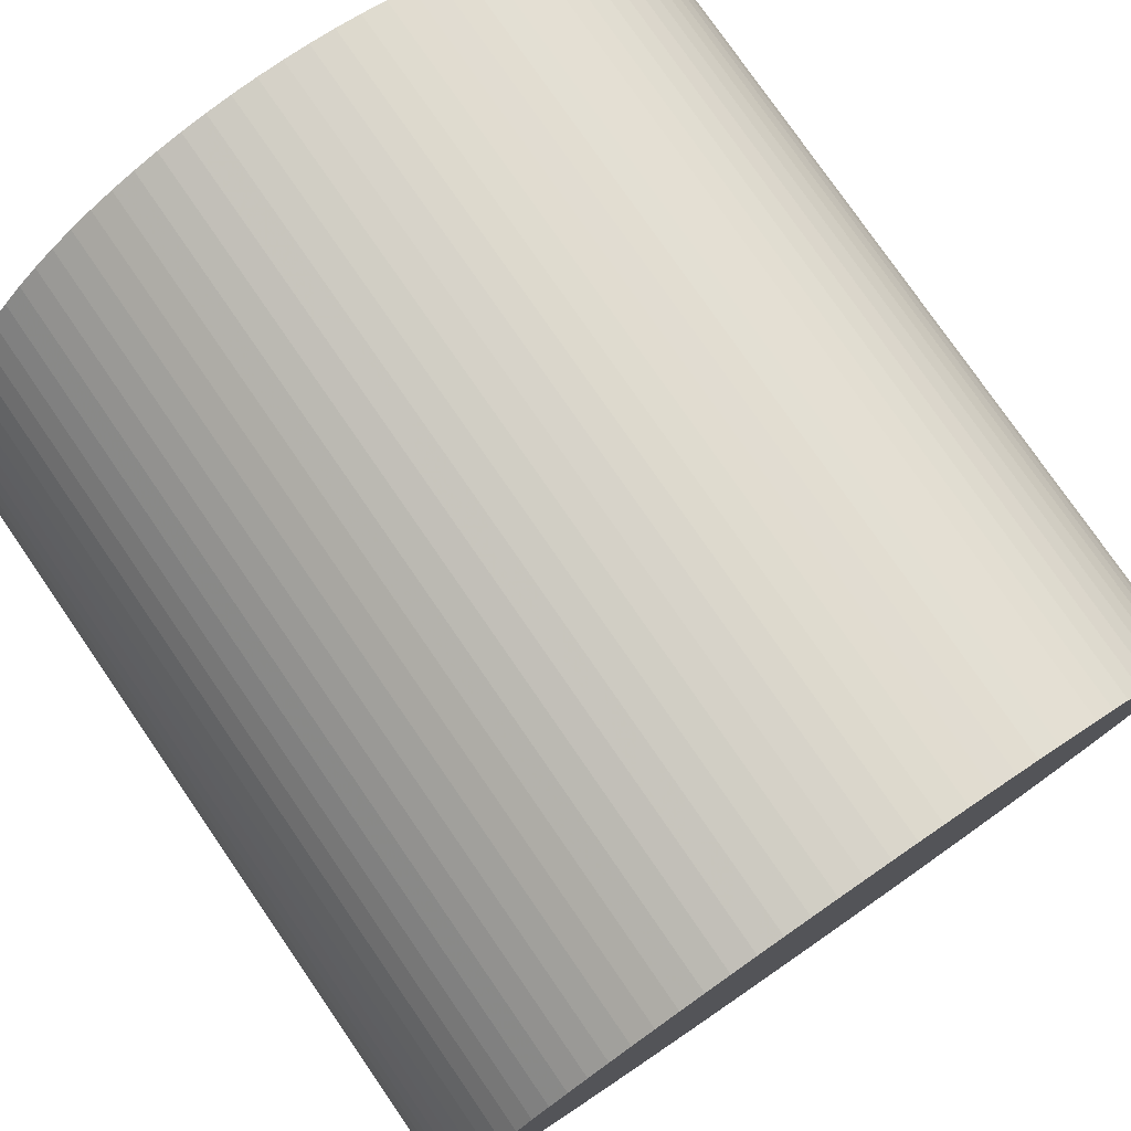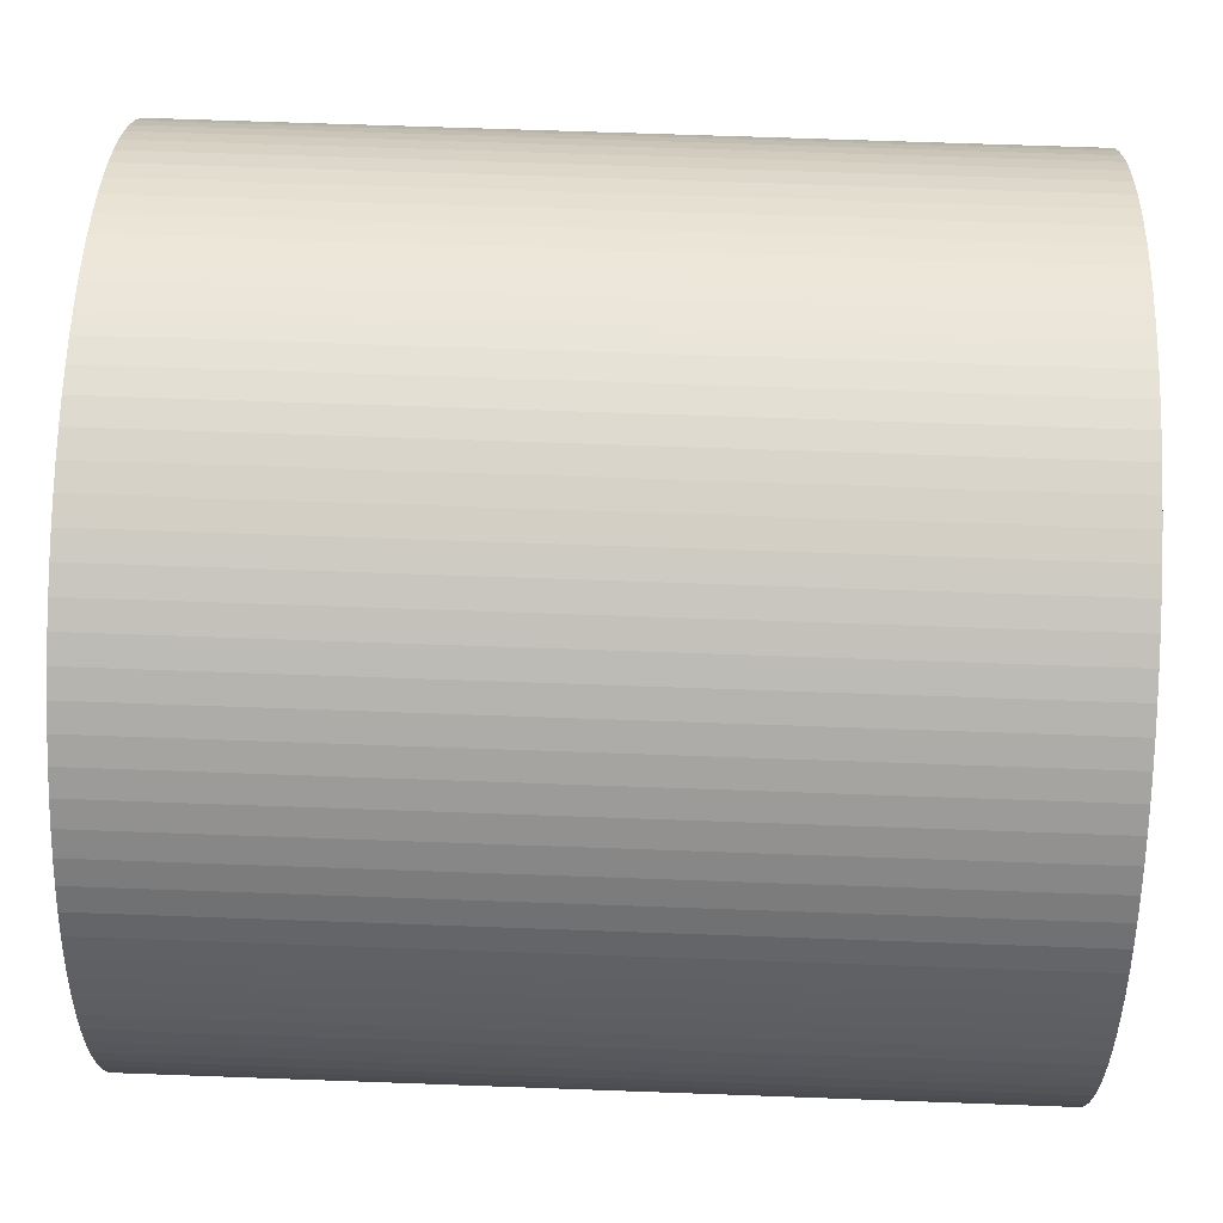
<metadata>
{"format":"obj","ext":"obj","renderer":"f3d","projection":"perspective","resolution":1024,"background":"white","views":[{"elev":77.8,"azim":145.4,"up":"+Z"},{"elev":65.2,"azim":-87.9,"up":"+Z"}]}
</metadata>
<code>
v -3.681 10 -9.298
v -3.09 -10 -9.511
v -3.681 -10 -9.298
v -3.09 10 -9.511
v 5.878 10 8.09
v 5.358 -10 8.443
v 5.878 -10 8.09
v 5.358 10 8.443
v -3.09 10 9.511
v -3.681 -10 9.298
v -3.09 -10 9.511
v -3.681 10 9.298
v -9.048 10 -4.258
v -9.298 -10 -3.681
v -9.298 10 -3.681
v -9.048 -10 -4.258
v 9.823 -10 1.874
v 9.686 10 2.487
v 9.686 -10 2.487
v 9.823 10 1.874
v 9.511 10 3.09
v 9.511 -10 3.09
v 8.09 -10 5.878
v 7.705 10 6.374
v 7.705 -10 6.374
v 8.09 10 5.878
v 4.818 -10 8.763
v 4.818 10 8.763
v 1.253 10 9.921
v 0.6279 -10 9.98
v 1.253 -10 9.921
v 0.6279 10 9.98
v -9.98 10 0.6279
v -9.921 -10 1.253
v -9.921 10 1.253
v -9.98 -10 0.6279
v -9.048 10 4.258
v -8.763 -10 4.818
v -8.763 10 4.818
v -9.048 -10 4.258
v -5.358 10 8.443
v -5.878 -10 8.09
v -5.358 -10 8.443
v -5.878 10 8.09
v 8.763 -10 -4.818
v 9.048 10 -4.258
v 9.048 -10 -4.258
v 8.763 10 -4.818
v 1.874 10 -9.823
v 2.487 -10 -9.686
v 1.874 -10 -9.823
v 2.487 10 -9.686
v 6.845 -10 -7.29
v 7.29 10 -6.845
v 7.29 -10 -6.845
v 6.845 10 -7.29
v 9.048 -10 4.258
v 8.763 10 4.818
v 8.763 -10 4.818
v 9.048 10 4.258
v 7.29 -10 6.845
v 6.845 10 7.29
v 6.845 -10 7.29
v 7.29 10 6.845
v 2.487 10 9.686
v 1.874 -10 9.823
v 2.487 -10 9.686
v 1.874 10 9.823
v 3.681 10 9.298
v 3.09 -10 9.511
v 3.681 -10 9.298
v 3.09 10 9.511
v -9.823 10 1.874
v -9.686 -10 2.487
v -9.686 10 2.487
v -9.823 -10 1.874
v -9.511 10 3.09
v -9.298 -10 3.681
v -9.298 10 3.681
v -9.511 -10 3.09
v -7.29 10 6.845
v -6.845 -10 7.29
v -6.845 10 7.29
v -7.29 -10 6.845
v -8.443 -10 5.358
v -8.443 10 5.358
v -0.6279 10 9.98
v -1.253 -10 9.921
v -0.6279 -10 9.98
v -1.253 10 9.921
v -2.487 10 9.686
v -2.487 -10 9.686
v -1.874 -10 9.823
v -1.874 10 9.823
v -4.258 10 9.048
v -4.818 -10 8.763
v -4.258 -10 9.048
v -4.818 10 8.763
v 9.98 -10 -0.6279
v 10 10 0
v 10 -10 -0
v 9.98 10 -0.6279
v 9.298 -10 -3.681
v 9.511 10 -3.09
v 9.511 -10 -3.09
v 9.298 10 -3.681
v 1.253 10 -9.921
v 1.253 -10 -9.921
v 8.443 -10 -5.358
v 8.443 10 -5.358
v -1.874 10 -9.823
v -1.253 -10 -9.921
v -1.874 -10 -9.823
v -1.253 10 -9.921
v -0.6279 -10 -9.98
v -0.6279 10 -9.98
v -6.845 10 -7.29
v -7.29 -10 -6.845
v -7.29 10 -6.845
v -6.845 -10 -7.29
v 9.98 10 0.6279
v 9.921 10 -1.253
v 9.921 10 1.253
v 9.823 10 -1.874
v 9.686 10 -2.487
v 9.298 10 3.681
v 8.443 10 5.358
v 8.09 10 -5.878
v 7.705 10 -6.374
v 6.374 10 -7.705
v 6.374 10 7.705
v 5.878 10 -8.09
v 5.358 10 -8.443
v 4.818 10 -8.763
v 4.258 10 -9.048
v 4.258 10 9.048
v 3.681 10 -9.298
v 3.09 10 -9.511
v 0.6279 10 -9.98
v 0 10 -10
v 0 10 10
v -2.487 10 -9.686
v -4.258 10 -9.048
v -4.818 10 -8.763
v -5.358 10 -8.443
v -5.878 10 -8.09
v -6.374 10 -7.705
v -6.374 10 7.705
v -7.705 10 -6.374
v -7.705 10 6.374
v -8.09 10 -5.878
v -8.09 10 5.878
v -8.443 10 -5.358
v -8.763 10 -4.818
v -9.511 10 -3.09
v -9.686 10 -2.487
v -9.823 10 -1.874
v -9.921 10 -1.253
v -9.98 10 -0.6279
v -10 10 0
v -8.443 -10 -5.358
v -8.09 -10 -5.878
v 9.98 -10 0.6279
v 9.921 -10 1.253
v 9.298 -10 3.681
v 8.443 -10 5.358
v 6.374 -10 7.705
v 0 -10 10
v 4.258 -10 9.048
v -10 -10 -0
v 9.921 -10 -1.253
v 9.823 -10 -1.874
v 9.686 -10 -2.487
v 8.09 -10 -5.878
v 7.705 -10 -6.374
v 6.374 -10 -7.705
v 5.878 -10 -8.09
v 5.358 -10 -8.443
v 4.818 -10 -8.763
v 4.258 -10 -9.048
v 3.681 -10 -9.298
v 3.09 -10 -9.511
v 0.6279 -10 -9.98
v 0 -10 -10
v -2.487 -10 -9.686
v -4.258 -10 -9.048
v -4.818 -10 -8.763
v -5.358 -10 -8.443
v -5.878 -10 -8.09
v -6.374 -10 7.705
v -6.374 -10 -7.705
v -7.705 -10 6.374
v -7.705 -10 -6.374
v -8.09 -10 5.878
v -8.763 -10 -4.818
v -9.511 -10 -3.09
v -9.686 -10 -2.487
v -9.823 -10 -1.874
v -9.921 -10 -1.253
v -9.98 -10 -0.6279
v 5.737 9 6.935
v 6.161 -9 6.561
v 5.737 -9 6.935
v 6.161 9 6.561
v -3.313 9 8.368
v -2.781 -9 8.56
v -3.313 -9 8.368
v -2.781 9 8.56
v -8.143 -9 3.832
v -7.887 9 4.336
v -7.887 -9 4.336
v -8.143 9 3.832
v 5.29 9 -7.281
v 4.822 -9 -7.599
v 5.29 -9 -7.281
v 4.822 9 -7.599
v 8.929 9 -1.128
v 8.982 -9 -0.5651
v 8.982 9 -0.5651
v 8.929 -9 -1.128
v 8.143 9 3.832
v 7.887 -9 4.336
v 7.887 9 4.336
v 8.143 -9 3.832
v 3.313 9 8.368
v 3.832 -9 8.143
v 3.313 -9 8.368
v 3.832 9 8.143
v 1.128 9 8.929
v 1.686 -9 8.841
v 1.128 -9 8.929
v 1.686 9 8.841
v -6.561 -9 6.161
v -6.161 9 6.561
v -6.161 -9 6.561
v -6.561 9 6.161
v -1.686 9 8.841
v -1.128 -9 8.929
v -1.686 -9 8.841
v -1.128 9 8.929
v 8.368 9 -3.313
v 8.56 -9 -2.781
v 8.56 9 -2.781
v 8.368 -9 -3.313
v -6.161 -9 -6.561
v -6.561 9 -6.161
v -6.561 -9 -6.161
v -6.161 9 -6.561
v 8.841 9 1.686
v 8.717 -9 2.238
v 8.717 9 2.238
v 8.841 -9 1.686
v 8.56 -9 2.781
v 8.56 9 2.781
v 7.281 9 5.29
v 6.935 -9 5.737
v 6.935 9 5.737
v 7.281 -9 5.29
v 7.599 9 4.822
v 7.599 -9 4.822
v 4.822 9 7.599
v 5.29 -9 7.281
v 4.822 -9 7.599
v 5.29 9 7.281
v 0 9 9
v 0.5651 -9 8.982
v 0 -9 9
v 0.5651 9 8.982
v 4.336 9 7.887
v 4.336 -9 7.887
v 2.781 9 8.56
v 2.781 -9 8.56
v 2.238 -9 8.717
v 2.238 9 8.717
v -9 -9 -0
v -8.982 9 0.5651
v -8.982 -9 0.5651
v -9 9 0
v -8.717 -9 2.238
v -8.56 9 2.781
v -8.56 -9 2.781
v -8.717 9 2.238
v -7.281 -9 5.29
v -6.935 9 5.737
v -6.935 -9 5.737
v -7.281 9 5.29
v -0.5651 -9 8.982
v -0.5651 9 8.982
v -4.822 9 7.599
v -4.336 -9 7.887
v -4.822 -9 7.599
v -4.336 9 7.887
v -3.832 -9 8.143
v -3.832 9 8.143
v -5.737 -9 6.935
v -5.737 9 6.935
v 9 9 0
v 8.982 -9 0.5651
v 8.982 9 0.5651
v 9 -9 -0
v 6.561 9 -6.161
v 6.935 -9 -5.737
v 6.935 9 -5.737
v 6.561 -9 -6.161
v 2.238 9 -8.717
v 1.686 -9 -8.841
v 2.238 -9 -8.717
v 1.686 9 -8.841
v 2.781 9 -8.56
v 2.781 -9 -8.56
v 5.737 9 -6.935
v 5.737 -9 -6.935
v 4.336 9 -7.887
v 3.832 -9 -8.143
v 4.336 -9 -7.887
v 3.832 9 -8.143
v 8.929 9 1.128
v 8.841 9 -1.686
v 8.717 9 -2.238
v 8.368 9 3.313
v 8.143 9 -3.832
v 7.887 9 -4.336
v 7.599 9 -4.822
v 7.281 9 -5.29
v 6.561 9 6.161
v 6.161 9 -6.561
v 3.313 9 -8.368
v 1.128 9 -8.929
v 0.5651 9 -8.982
v 0 9 -9
v -0.5651 9 -8.982
v -1.128 9 -8.929
v -1.686 9 -8.841
v -2.238 9 8.717
v -2.238 9 -8.717
v -2.781 9 -8.56
v -3.313 9 -8.368
v -3.832 9 -8.143
v -4.336 9 -7.887
v -4.822 9 -7.599
v -5.29 9 7.281
v -5.29 9 -7.281
v -5.737 9 -6.935
v -6.935 9 -5.737
v -7.281 9 -5.29
v -7.599 9 4.822
v -7.599 9 -4.822
v -7.887 9 -4.336
v -8.143 9 -3.832
v -8.368 9 3.313
v -8.368 9 -3.313
v -8.56 9 -2.781
v -8.717 9 -2.238
v -8.841 9 1.686
v -8.841 9 -1.686
v -8.929 9 1.128
v -8.929 9 -1.128
v -8.982 9 -0.5651
v 8.929 -9 1.128
v 8.368 -9 3.313
v 6.561 -9 6.161
v -8.929 -9 1.128
v -8.841 -9 1.686
v -8.368 -9 3.313
v 8.841 -9 -1.686
v 8.717 -9 -2.238
v 8.143 -9 -3.832
v 7.887 -9 -4.336
v 7.599 -9 -4.822
v 7.281 -9 -5.29
v 6.161 -9 -6.561
v 3.313 -9 -8.368
v 1.128 -9 -8.929
v 0.5651 -9 -8.982
v 0 -9 -9
v -0.5651 -9 -8.982
v -1.128 -9 -8.929
v -1.686 -9 -8.841
v -2.238 -9 -8.717
v -2.238 -9 8.717
v -2.781 -9 -8.56
v -3.313 -9 -8.368
v -3.832 -9 -8.143
v -4.336 -9 -7.887
v -4.822 -9 -7.599
v -5.29 -9 -7.281
v -5.29 -9 7.281
v -5.737 -9 -6.935
v -6.935 -9 -5.737
v -7.281 -9 -5.29
v -7.599 -9 -4.822
v -7.599 -9 4.822
v -7.887 -9 -4.336
v -8.143 -9 -3.832
v -8.368 -9 -3.313
v -8.56 -9 -2.781
v -8.717 -9 -2.238
v -8.841 -9 -1.686
v -8.929 -9 -1.128
v -8.982 -9 -0.5651
f 1 2 3
f 2 1 4
f 5 6 7
f 6 5 8
f 9 10 11
f 10 9 12
f 13 14 15
f 14 13 16
f 17 18 19
f 18 17 20
f 19 21 22
f 21 19 18
f 23 24 25
f 24 23 26
f 8 27 6
f 27 8 28
f 29 30 31
f 30 29 32
f 33 34 35
f 34 33 36
f 37 38 39
f 38 37 40
f 41 42 43
f 42 41 44
f 45 46 47
f 46 45 48
f 49 50 51
f 50 49 52
f 53 54 55
f 54 53 56
f 57 58 59
f 58 57 60
f 61 62 63
f 62 61 64
f 65 66 67
f 66 65 68
f 69 70 71
f 70 69 72
f 68 31 66
f 31 68 29
f 73 74 75
f 74 73 76
f 77 78 79
f 78 77 80
f 35 76 73
f 76 35 34
f 81 82 83
f 82 81 84
f 39 85 86
f 85 39 38
f 87 88 89
f 88 87 90
f 91 11 92
f 11 91 9
f 90 93 88
f 93 90 94
f 95 96 97
f 96 95 98
f 98 43 96
f 43 98 41
f 99 100 101
f 100 99 102
f 103 104 105
f 104 103 106
f 107 51 108
f 51 107 49
f 109 48 45
f 48 109 110
f 111 112 113
f 112 111 114
f 114 115 112
f 115 114 116
f 117 118 119
f 118 117 120
f 102 121 100
f 122 121 102
f 122 123 121
f 124 123 122
f 124 20 123
f 125 20 124
f 125 18 20
f 104 18 125
f 104 21 18
f 106 21 104
f 106 126 21
f 46 126 106
f 46 60 126
f 48 60 46
f 48 58 60
f 110 58 48
f 110 127 58
f 128 127 110
f 128 26 127
f 129 26 128
f 129 24 26
f 54 24 129
f 54 64 24
f 56 64 54
f 56 62 64
f 130 62 56
f 130 131 62
f 132 131 130
f 132 5 131
f 133 5 132
f 133 8 5
f 134 8 133
f 134 28 8
f 135 28 134
f 135 136 28
f 137 136 135
f 137 69 136
f 138 69 137
f 138 72 69
f 52 72 138
f 52 65 72
f 49 65 52
f 49 68 65
f 107 68 49
f 107 29 68
f 139 29 107
f 139 32 29
f 140 32 139
f 140 141 32
f 116 141 140
f 116 87 141
f 114 87 116
f 114 90 87
f 111 90 114
f 111 94 90
f 142 94 111
f 142 91 94
f 4 91 142
f 4 9 91
f 1 9 4
f 1 12 9
f 143 12 1
f 143 95 12
f 144 95 143
f 144 98 95
f 145 98 144
f 145 41 98
f 146 41 145
f 146 44 41
f 147 44 146
f 147 148 44
f 117 148 147
f 117 83 148
f 119 83 117
f 119 81 83
f 149 81 119
f 149 150 81
f 151 150 149
f 151 152 150
f 153 152 151
f 153 86 152
f 154 86 153
f 154 39 86
f 13 39 154
f 13 37 39
f 15 37 13
f 15 79 37
f 155 79 15
f 155 77 79
f 156 77 155
f 156 75 77
f 157 75 156
f 157 73 75
f 158 73 157
f 158 35 73
f 159 35 158
f 159 33 35
f 33 159 160
f 151 161 153
f 161 151 162
f 163 123 164
f 123 163 121
f 164 20 17
f 20 164 123
f 165 60 57
f 60 165 126
f 22 126 165
f 126 22 21
f 59 127 166
f 127 59 58
f 166 26 23
f 26 166 127
f 25 64 61
f 64 25 24
f 62 167 63
f 167 62 131
f 32 168 30
f 168 32 141
f 131 7 167
f 7 131 5
f 136 71 169
f 71 136 69
f 28 169 27
f 169 28 136
f 72 67 70
f 67 72 65
f 160 36 33
f 36 160 170
f 163 99 101
f 164 99 163
f 164 171 99
f 17 171 164
f 17 172 171
f 19 172 17
f 19 173 172
f 22 173 19
f 22 105 173
f 165 105 22
f 165 103 105
f 57 103 165
f 57 47 103
f 59 47 57
f 59 45 47
f 166 45 59
f 166 109 45
f 23 109 166
f 23 174 109
f 25 174 23
f 25 175 174
f 61 175 25
f 61 55 175
f 63 55 61
f 63 53 55
f 167 53 63
f 167 176 53
f 7 176 167
f 7 177 176
f 6 177 7
f 6 178 177
f 27 178 6
f 27 179 178
f 169 179 27
f 169 180 179
f 71 180 169
f 71 181 180
f 70 181 71
f 70 182 181
f 67 182 70
f 67 50 182
f 66 50 67
f 66 51 50
f 31 51 66
f 31 108 51
f 30 108 31
f 30 183 108
f 168 183 30
f 168 184 183
f 89 184 168
f 89 115 184
f 88 115 89
f 88 112 115
f 93 112 88
f 93 113 112
f 92 113 93
f 92 185 113
f 11 185 92
f 11 2 185
f 10 2 11
f 10 3 2
f 97 3 10
f 97 186 3
f 96 186 97
f 96 187 186
f 43 187 96
f 43 188 187
f 42 188 43
f 42 189 188
f 190 189 42
f 190 191 189
f 82 191 190
f 82 120 191
f 84 120 82
f 84 118 120
f 192 118 84
f 192 193 118
f 194 193 192
f 194 162 193
f 85 162 194
f 85 161 162
f 38 161 85
f 38 195 161
f 40 195 38
f 40 16 195
f 78 16 40
f 78 14 16
f 80 14 78
f 80 196 14
f 74 196 80
f 74 197 196
f 76 197 74
f 76 198 197
f 34 198 76
f 34 199 198
f 36 199 34
f 36 200 199
f 200 36 170
f 75 80 77
f 80 75 74
f 79 40 37
f 40 79 78
f 86 194 152
f 194 86 85
f 150 84 81
f 84 150 192
f 152 192 150
f 192 152 194
f 94 92 93
f 92 94 91
f 141 89 168
f 89 141 87
f 12 97 10
f 97 12 95
f 148 82 190
f 82 148 83
f 44 190 42
f 190 44 148
f 101 121 163
f 121 101 100
f 140 183 184
f 183 140 139
f 105 125 173
f 125 105 104
f 138 181 182
f 181 138 137
f 132 176 177
f 176 132 130
f 134 178 179
f 178 134 133
f 137 180 181
f 180 137 135
f 47 106 103
f 106 47 46
f 174 110 109
f 110 174 128
f 55 129 175
f 129 55 54
f 116 184 115
f 184 116 140
f 4 185 2
f 185 4 142
f 117 191 120
f 191 117 147
f 144 186 187
f 186 144 143
f 146 188 189
f 188 146 145
f 143 3 186
f 3 143 1
f 157 199 158
f 199 157 198
f 159 170 160
f 170 159 200
f 15 196 155
f 196 15 14
f 156 198 157
f 198 156 197
f 119 193 149
f 193 119 118
f 153 195 154
f 195 153 161
f 149 162 151
f 162 149 193
f 172 122 171
f 122 172 124
f 139 108 183
f 108 139 107
f 52 182 50
f 182 52 138
f 130 53 176
f 53 130 56
f 135 179 180
f 179 135 134
f 133 177 178
f 177 133 132
f 175 128 174
f 128 175 129
f 142 113 185
f 113 142 111
f 147 189 191
f 189 147 146
f 145 187 188
f 187 145 144
f 158 200 159
f 200 158 199
f 155 197 156
f 197 155 196
f 154 16 13
f 16 154 195
f 171 102 99
f 102 171 122
f 173 124 172
f 124 173 125
f 201 202 203
f 202 201 204
f 205 206 207
f 206 205 208
f 209 210 211
f 210 209 212
f 213 214 215
f 214 213 216
f 217 218 219
f 218 217 220
f 221 222 223
f 222 221 224
f 225 226 227
f 226 225 228
f 229 230 231
f 230 229 232
f 233 234 235
f 234 233 236
f 237 238 239
f 238 237 240
f 241 242 243
f 242 241 244
f 245 246 247
f 246 245 248
f 249 250 251
f 250 249 252
f 251 253 254
f 253 251 250
f 255 256 257
f 256 255 258
f 259 258 255
f 258 259 260
f 261 262 263
f 262 261 264
f 265 266 267
f 266 265 268
f 269 263 270
f 263 269 261
f 271 227 272
f 227 271 225
f 232 273 230
f 273 232 274
f 275 276 277
f 276 275 278
f 279 280 281
f 280 279 282
f 283 284 285
f 284 283 286
f 240 287 238
f 287 240 288
f 289 290 291
f 290 289 292
f 292 293 290
f 293 292 294
f 234 295 235
f 295 234 296
f 297 298 299
f 298 297 300
f 301 302 303
f 302 301 304
f 305 306 307
f 306 305 308
f 309 307 310
f 307 309 305
f 311 215 312
f 215 311 213
f 313 314 315
f 314 313 316
f 299 219 297
f 317 219 299
f 317 217 219
f 249 217 317
f 249 318 217
f 251 318 249
f 251 319 318
f 254 319 251
f 254 243 319
f 320 243 254
f 320 241 243
f 221 241 320
f 221 321 241
f 223 321 221
f 223 322 321
f 259 322 223
f 259 323 322
f 255 323 259
f 255 324 323
f 257 324 255
f 257 303 324
f 325 303 257
f 325 301 303
f 204 301 325
f 204 326 301
f 201 326 204
f 201 311 326
f 264 311 201
f 264 213 311
f 261 213 264
f 261 216 213
f 269 216 261
f 269 313 216
f 228 313 269
f 228 316 313
f 225 316 228
f 225 327 316
f 271 327 225
f 271 309 327
f 274 309 271
f 274 305 309
f 232 305 274
f 232 308 305
f 229 308 232
f 229 328 308
f 268 328 229
f 268 329 328
f 265 329 268
f 265 330 329
f 288 330 265
f 288 331 330
f 240 331 288
f 240 332 331
f 237 332 240
f 237 333 332
f 334 333 237
f 334 335 333
f 208 335 334
f 208 336 335
f 205 336 208
f 205 337 336
f 294 337 205
f 294 338 337
f 292 338 294
f 292 339 338
f 289 339 292
f 289 340 339
f 341 340 289
f 341 342 340
f 296 342 341
f 296 343 342
f 234 343 296
f 234 248 343
f 236 248 234
f 236 246 248
f 284 246 236
f 284 344 246
f 286 344 284
f 286 345 344
f 346 345 286
f 346 347 345
f 210 347 346
f 210 348 347
f 212 348 210
f 212 349 348
f 350 349 212
f 350 351 349
f 280 351 350
f 280 352 351
f 282 352 280
f 282 353 352
f 354 353 282
f 354 355 353
f 356 355 354
f 356 357 355
f 276 357 356
f 276 358 357
f 358 276 278
f 317 252 249
f 252 317 359
f 299 359 317
f 359 299 298
f 320 224 221
f 224 320 360
f 254 360 320
f 360 254 253
f 223 260 259
f 260 223 222
f 257 361 325
f 361 257 256
f 325 202 204
f 202 325 361
f 264 203 262
f 203 264 201
f 228 270 226
f 270 228 269
f 268 231 266
f 231 268 229
f 274 272 273
f 272 274 271
f 362 354 363
f 354 362 356
f 281 350 364
f 350 281 280
f 364 212 209
f 212 364 350
f 363 282 279
f 282 363 354
f 277 356 362
f 356 277 276
f 218 298 300
f 220 298 218
f 220 359 298
f 365 359 220
f 365 252 359
f 366 252 365
f 366 250 252
f 242 250 366
f 242 253 250
f 244 253 242
f 244 360 253
f 367 360 244
f 367 224 360
f 368 224 367
f 368 222 224
f 369 222 368
f 369 260 222
f 370 260 369
f 370 258 260
f 302 258 370
f 302 256 258
f 304 256 302
f 304 361 256
f 371 361 304
f 371 202 361
f 312 202 371
f 312 203 202
f 215 203 312
f 215 262 203
f 214 262 215
f 214 263 262
f 315 263 214
f 315 270 263
f 314 270 315
f 314 226 270
f 372 226 314
f 372 227 226
f 310 227 372
f 310 272 227
f 307 272 310
f 307 273 272
f 306 273 307
f 306 230 273
f 373 230 306
f 373 231 230
f 374 231 373
f 374 266 231
f 375 266 374
f 375 267 266
f 376 267 375
f 376 287 267
f 377 287 376
f 377 238 287
f 378 238 377
f 378 239 238
f 379 239 378
f 379 380 239
f 381 380 379
f 381 206 380
f 382 206 381
f 382 207 206
f 383 207 382
f 383 293 207
f 384 293 383
f 384 290 293
f 385 290 384
f 385 291 290
f 386 291 385
f 386 387 291
f 388 387 386
f 388 295 387
f 245 295 388
f 245 235 295
f 247 235 245
f 247 233 235
f 389 233 247
f 389 285 233
f 390 285 389
f 390 283 285
f 391 283 390
f 391 392 283
f 393 392 391
f 393 211 392
f 394 211 393
f 394 209 211
f 395 209 394
f 395 364 209
f 396 364 395
f 396 281 364
f 397 281 396
f 397 279 281
f 398 279 397
f 398 363 279
f 399 363 398
f 399 362 363
f 400 362 399
f 400 277 362
f 277 400 275
f 392 286 283
f 286 392 346
f 211 346 392
f 346 211 210
f 285 236 233
f 236 285 284
f 334 239 380
f 239 334 237
f 208 380 206
f 380 208 334
f 288 267 287
f 267 288 265
f 294 207 293
f 207 294 205
f 296 387 295
f 387 296 341
f 341 291 387
f 291 341 289
f 329 375 374
f 375 329 330
f 318 220 217
f 220 318 365
f 308 373 306
f 373 308 328
f 327 310 372
f 310 327 309
f 326 312 371
f 312 326 311
f 216 315 214
f 315 216 313
f 337 383 382
f 383 337 338
f 333 379 378
f 379 333 335
f 331 377 376
f 377 331 332
f 335 381 379
f 381 335 336
f 340 386 385
f 386 340 342
f 338 384 383
f 384 338 339
f 342 388 386
f 388 342 343
f 397 355 398
f 355 397 353
f 395 352 396
f 352 395 351
f 398 357 399
f 357 398 355
f 400 278 275
f 278 400 358
f 391 348 393
f 348 391 347
f 394 351 395
f 351 394 349
f 390 347 391
f 347 390 345
f 247 344 389
f 344 247 246
f 389 345 390
f 345 389 344
f 319 365 318
f 365 319 366
f 243 366 319
f 366 243 242
f 219 300 297
f 300 219 218
f 322 367 321
f 367 322 368
f 324 369 323
f 369 324 370
f 328 374 373
f 374 328 329
f 316 372 314
f 372 316 327
f 326 304 301
f 304 326 371
f 332 378 377
f 378 332 333
f 330 376 375
f 376 330 331
f 336 382 381
f 382 336 337
f 339 385 384
f 385 339 340
f 343 245 388
f 245 343 248
f 396 353 397
f 353 396 352
f 399 358 400
f 358 399 357
f 393 349 394
f 349 393 348
f 321 244 241
f 244 321 367
f 323 368 322
f 368 323 369
f 303 370 324
f 370 303 302

</code>
